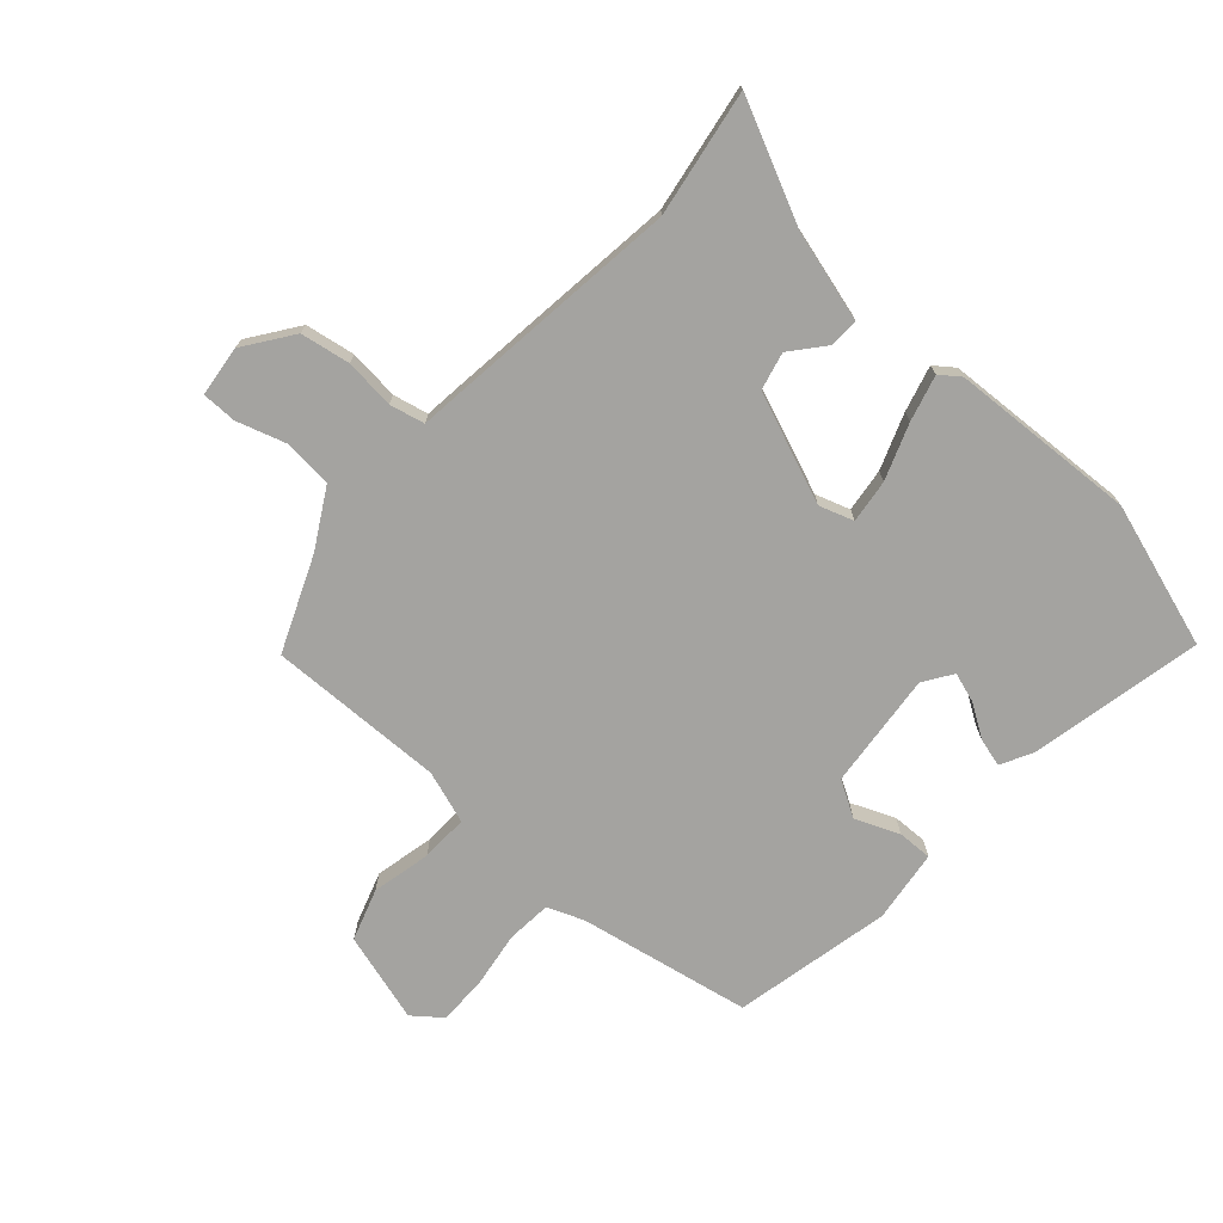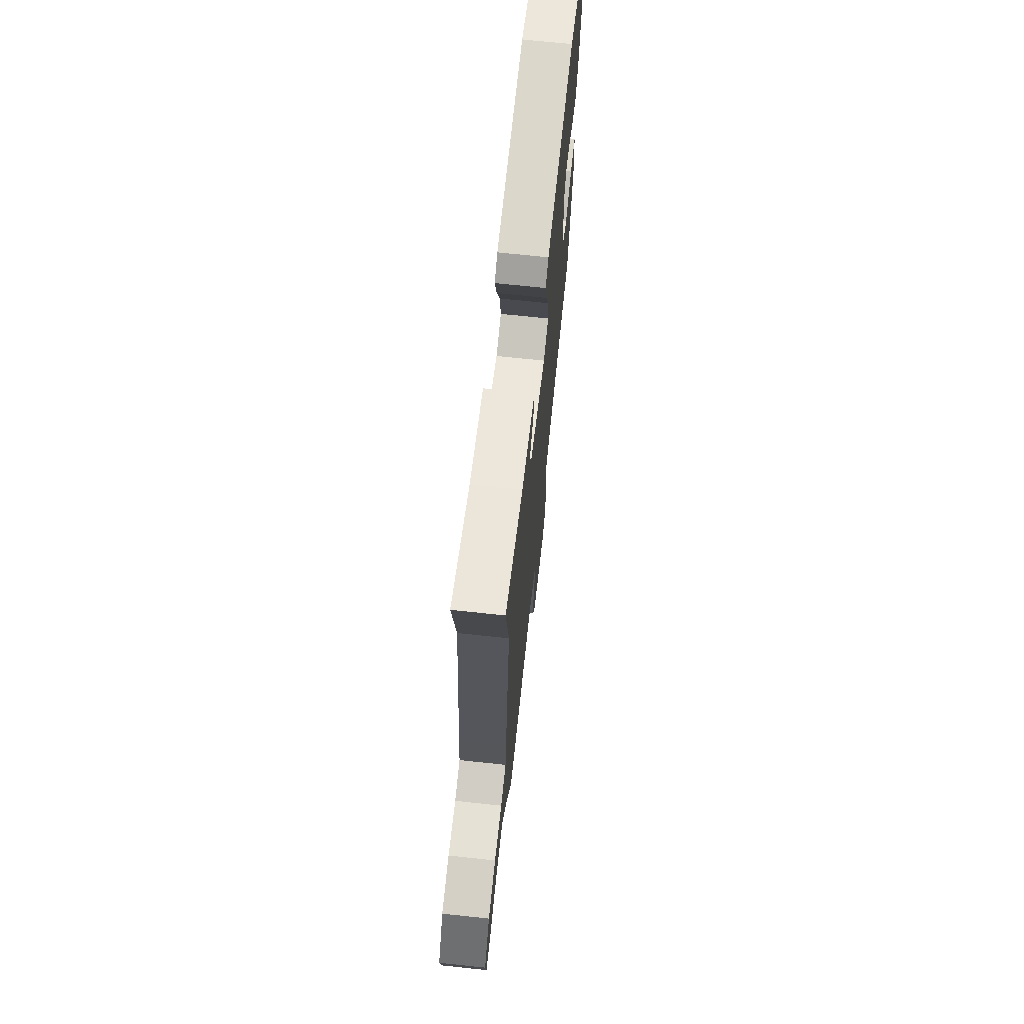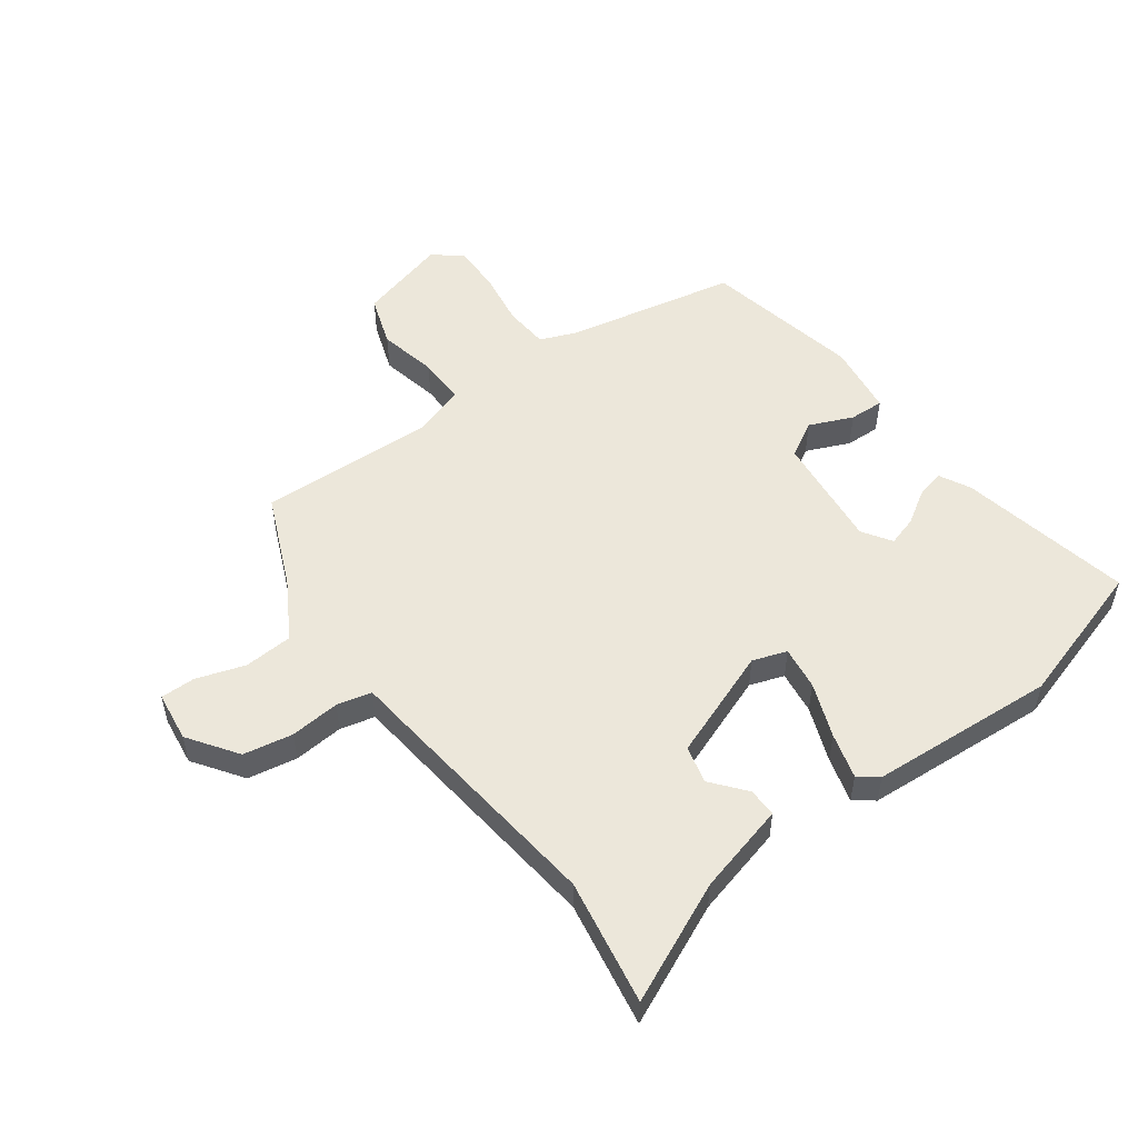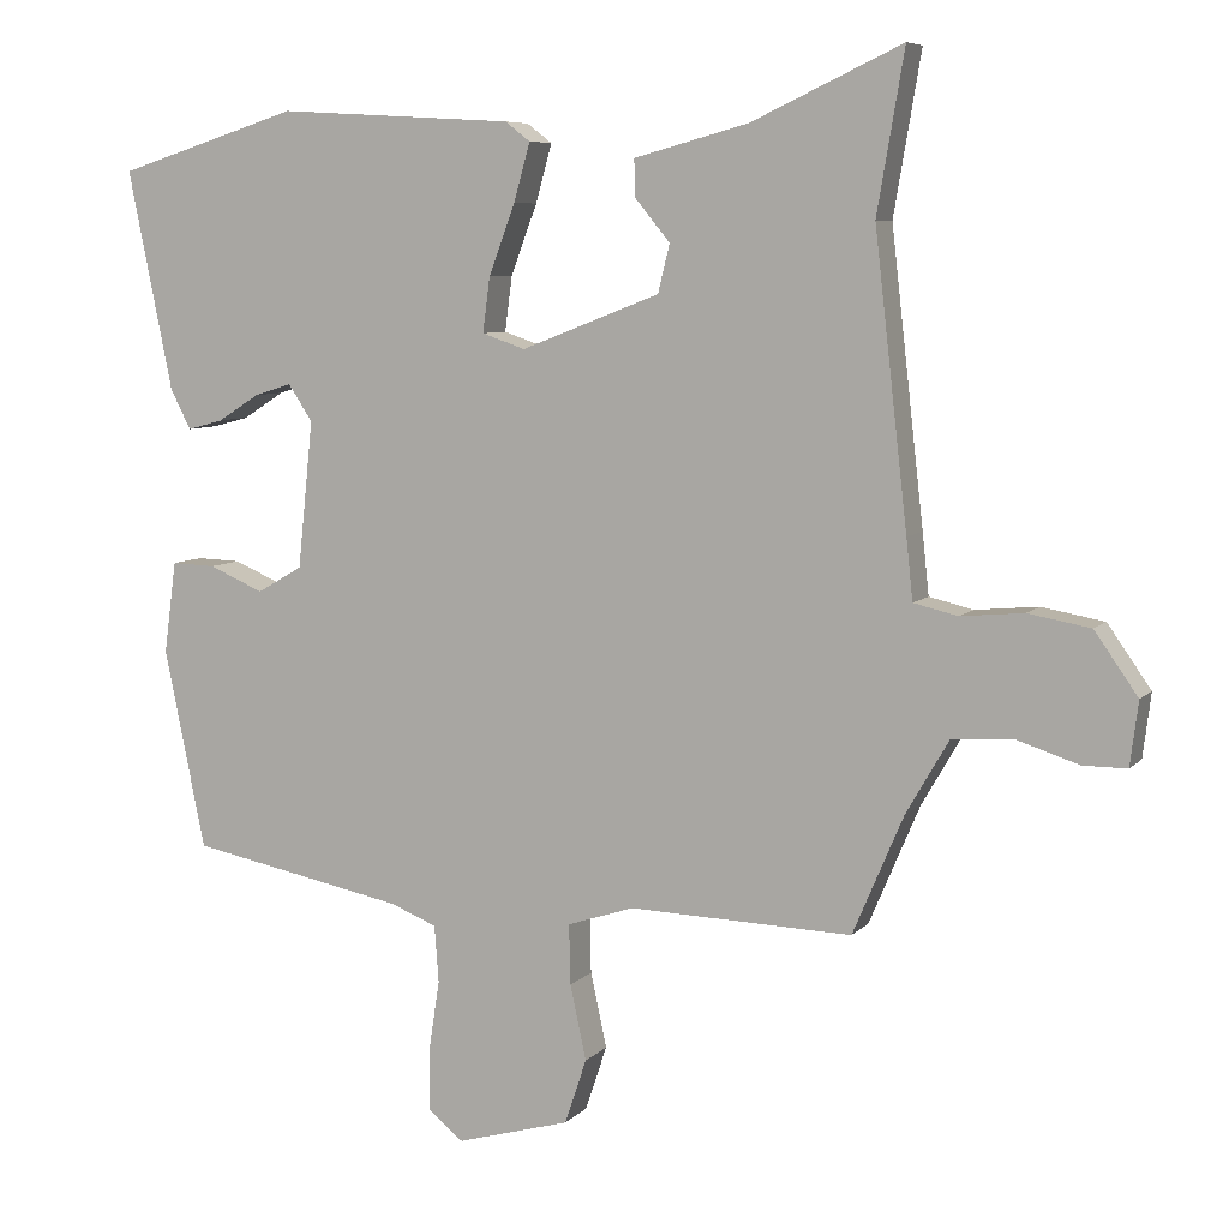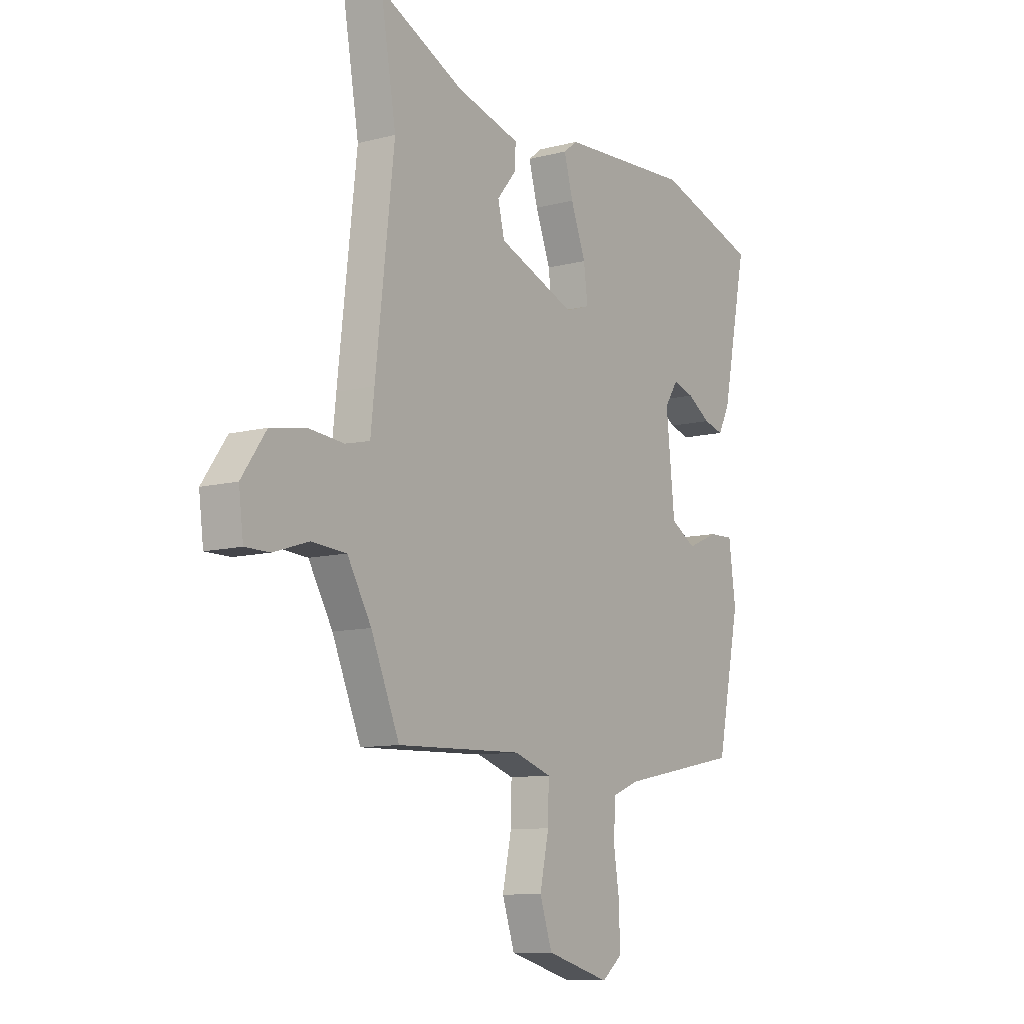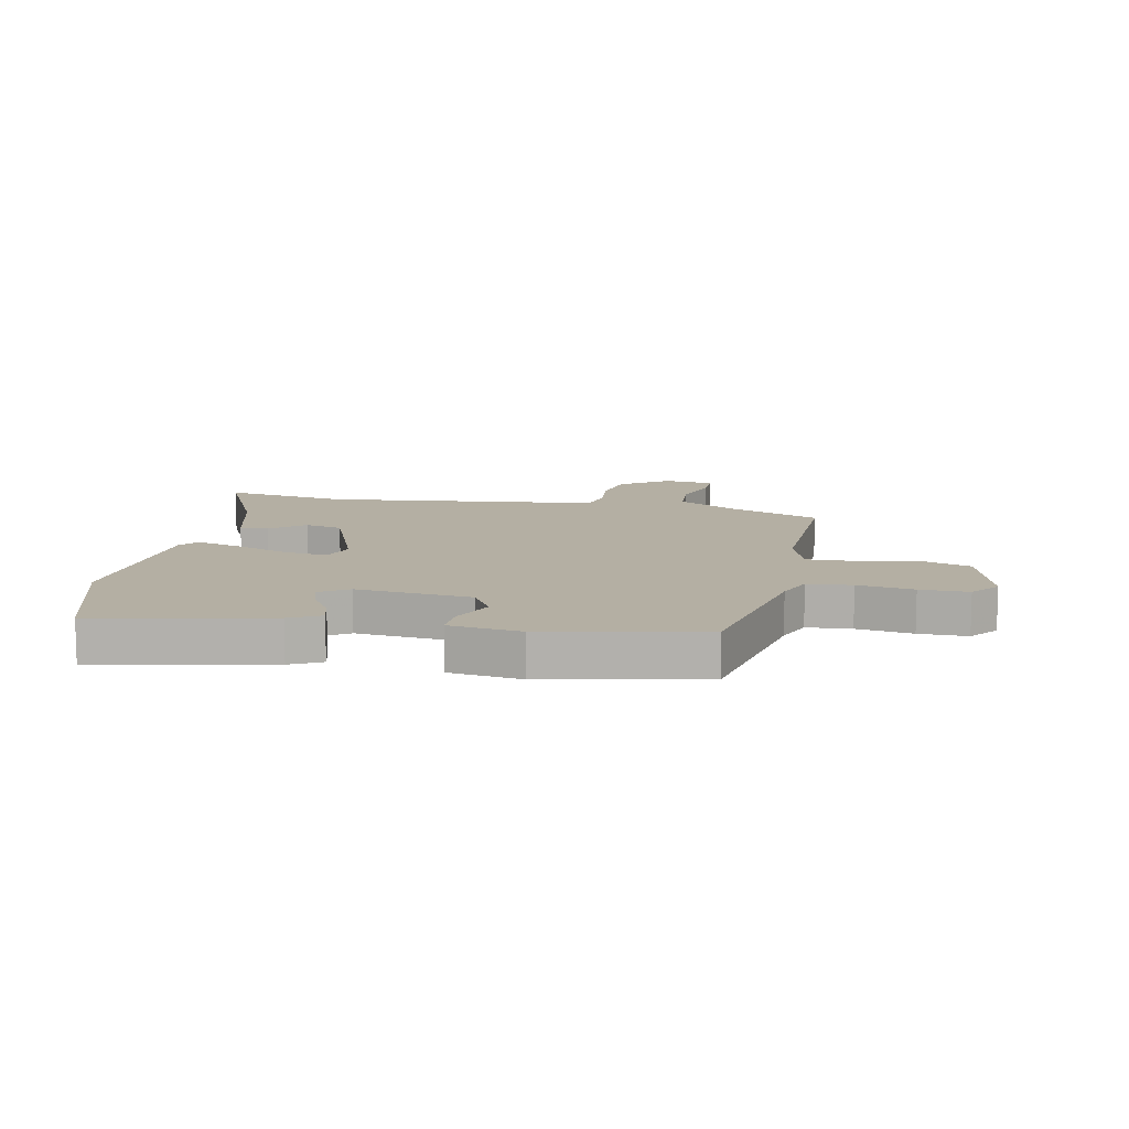
<metadata>
{"format":"obj","ext":"obj","renderer":"f3d","projection":"perspective","resolution":1024,"background":"white","views":[{"elev":-72.9,"azim":-42.2,"up":"+Y"},{"elev":70.0,"azim":-83.9,"up":"+Z"},{"elev":52.3,"azim":-36.0,"up":"+Y"},{"elev":7.1,"azim":-157.3,"up":"+Z"},{"elev":-10.0,"azim":-56.2,"up":"+Z"},{"elev":11.2,"azim":101.5,"up":"+Y"}]}
</metadata>
<code>
v 0.344 0.07 0.549
v 0.593 0.07 0.471
v 0.532 0.07 0.172
v 0.504 0.07 0.118
v 0.455 0.07 0.131
v 0.398 0.07 0.167
v 0.347 0.07 0.183
v 0.314 0.07 0.133
v 0.335 0.07 -0.067
v 0.397 0.07 -0.103
v 0.472 0.07 -0.071
v 0.532 0.07 -0.069
v 0.549 0.07 -0.194
v 0.493 0.07 -0.466
v 0.197 0.07 -0.524
v 0.134 0.07 -0.549
v 0.128 0.07 -0.626
v 0.143 0.07 -0.723
v 0.144 0.07 -0.807
v 0.095 0.07 -0.846
v -0.06 0.07 -0.802
v -0.09 0.07 -0.713
v -0.068 0.07 -0.611
v -0.066 0.07 -0.529
v -0.157 0.07 -0.499
v -0.461 0.07 -0.508
v -0.53 0.07 -0.346
v -0.588 0.07 -0.246
v -0.672 0.07 -0.24
v -0.756 0.07 -0.267
v -0.816 0.07 -0.267
v -0.827 0.07 -0.18
v -0.768 0.07 -0.096
v -0.683 0.07 -0.081
v -0.597 0.07 -0.089
v -0.537 0.07 -0.075
v -0.528 0.07 0.008
v -0.483 0.07 0.401
v -0.52 0.07 0.618
v -0.315 0.07 0.523
v -0.159 0.07 0.481
v -0.16 0.07 0.431
v -0.208 0.07 0.373
v -0.192 0.07 0.308
v -0.003 0.07 0.235
v 0.056 0.07 0.255
v 0.046 0.07 0.33
v 0.01 0.07 0.425
v -0.012 0.07 0.504
v 0.022 0.07 0.53
v 0.344 0 0.549
v 0.593 0 0.471
v 0.532 0 0.172
v 0.504 0 0.118
v 0.455 0 0.131
v 0.398 0 0.167
v 0.347 0 0.183
v 0.314 0 0.133
v 0.335 0 -0.067
v 0.397 0 -0.103
v 0.472 0 -0.071
v 0.532 0 -0.069
v 0.549 0 -0.194
v 0.493 0 -0.466
v 0.197 0 -0.524
v 0.134 0 -0.549
v 0.128 0 -0.626
v 0.143 0 -0.723
v 0.144 0 -0.807
v 0.095 0 -0.846
v -0.06 0 -0.802
v -0.09 0 -0.713
v -0.068 0 -0.611
v -0.066 0 -0.529
v -0.157 0 -0.499
v -0.461 0 -0.508
v -0.53 0 -0.346
v -0.588 0 -0.246
v -0.672 0 -0.24
v -0.756 0 -0.267
v -0.816 0 -0.267
v -0.827 0 -0.18
v -0.768 0 -0.096
v -0.683 0 -0.081
v -0.597 0 -0.089
v -0.537 0 -0.075
v -0.528 0 0.008
v -0.483 0 0.401
v -0.52 0 0.618
v -0.315 0 0.523
v -0.159 0 0.481
v -0.16 0 0.431
v -0.208 0 0.373
v -0.192 0 0.308
v -0.003 0 0.235
v 0.056 0 0.255
v 0.046 0 0.33
v 0.01 0 0.425
v -0.012 0 0.504
v 0.022 0 0.53
f 2 3 4
f 1 2 4
f 50 1 4
f 49 50 4
f 48 49 4
f 47 48 4
f 40 41 42 43
f 40 43 44
f 39 40 44
f 38 39 44
f 38 44 45
f 37 38 45
f 36 37 45
f 33 34 35
f 32 33 35
f 31 32 35
f 30 31 35
f 29 30 35
f 28 29 35 36
f 36 45 46
f 28 36 46
f 27 28 46
f 21 22 23
f 20 21 23
f 19 20 23
f 18 19 23
f 17 18 23
f 16 17 23 24
f 15 16 24 25
f 14 15 25
f 13 14 25
f 12 13 25
f 11 12 25
f 10 11 25
f 4 5 6
f 47 4 6
f 47 6 7
f 46 47 7 8
f 27 46 8 9
f 25 26 27
f 10 25 27
f 9 10 27
f 54 53 52
f 54 52 51
f 54 51 100
f 54 100 99
f 54 99 98
f 54 98 97
f 93 92 91 90
f 94 93 90
f 94 90 89
f 94 89 88
f 95 94 88
f 95 88 87
f 95 87 86
f 85 84 83
f 85 83 82
f 85 82 81
f 85 81 80
f 85 80 79
f 86 85 79 78
f 96 95 86
f 96 86 78
f 96 78 77
f 73 72 71
f 73 71 70
f 73 70 69
f 73 69 68
f 73 68 67
f 74 73 67 66
f 75 74 66 65
f 75 65 64
f 75 64 63
f 75 63 62
f 75 62 61
f 75 61 60
f 56 55 54
f 56 54 97
f 57 56 97
f 58 57 97 96
f 59 58 96 77
f 77 76 75
f 77 75 60
f 77 60 59
f 1 51 52 2
f 2 52 53 3
f 3 53 54 4
f 4 54 55 5
f 5 55 56 6
f 6 56 57 7
f 7 57 58 8
f 8 58 59 9
f 9 59 60 10
f 10 60 61 11
f 11 61 62 12
f 12 62 63 13
f 13 63 64 14
f 14 64 65 15
f 15 65 66 16
f 16 66 67 17
f 17 67 68 18
f 18 68 69 19
f 19 69 70 20
f 20 70 71 21
f 21 71 72 22
f 22 72 73 23
f 23 73 74 24
f 24 74 75 25
f 25 75 76 26
f 26 76 77 27
f 27 77 78 28
f 28 78 79 29
f 29 79 80 30
f 30 80 81 31
f 31 81 82 32
f 32 82 83 33
f 33 83 84 34
f 34 84 85 35
f 35 85 86 36
f 36 86 87 37
f 37 87 88 38
f 38 88 89 39
f 39 89 90 40
f 40 90 91 41
f 41 91 92 42
f 42 92 93 43
f 43 93 94 44
f 44 94 95 45
f 45 95 96 46
f 46 96 97 47
f 47 97 98 48
f 48 98 99 49
f 49 99 100 50
f 50 100 51 1

</code>
